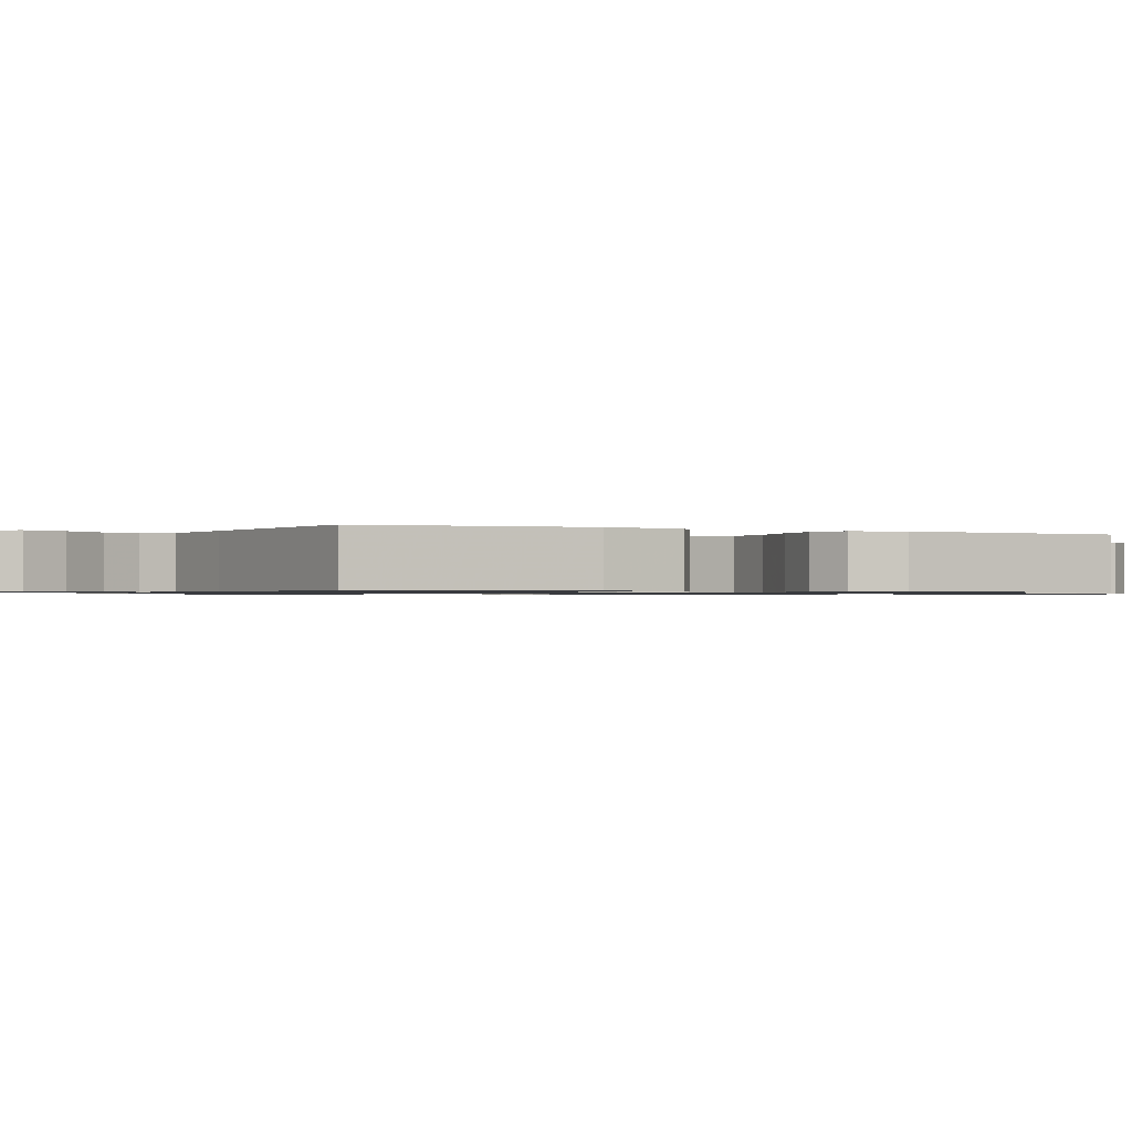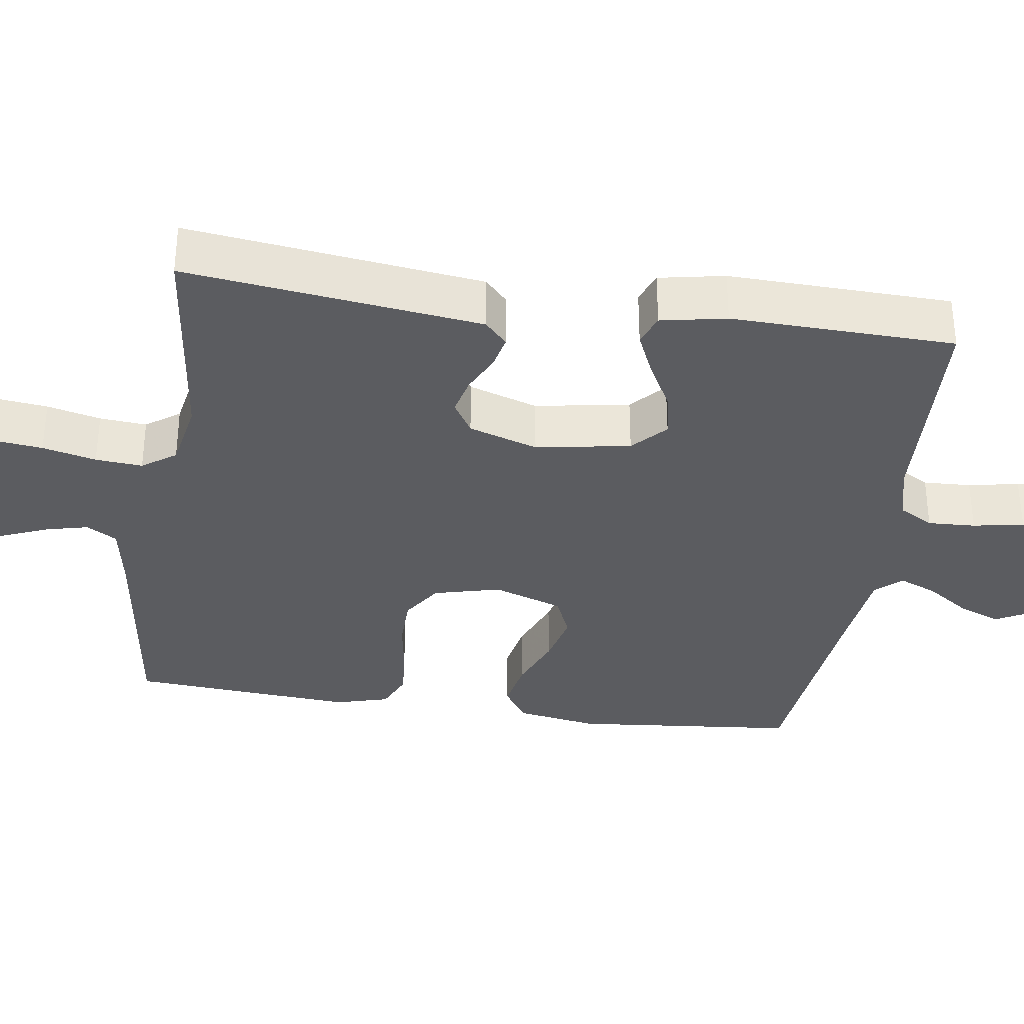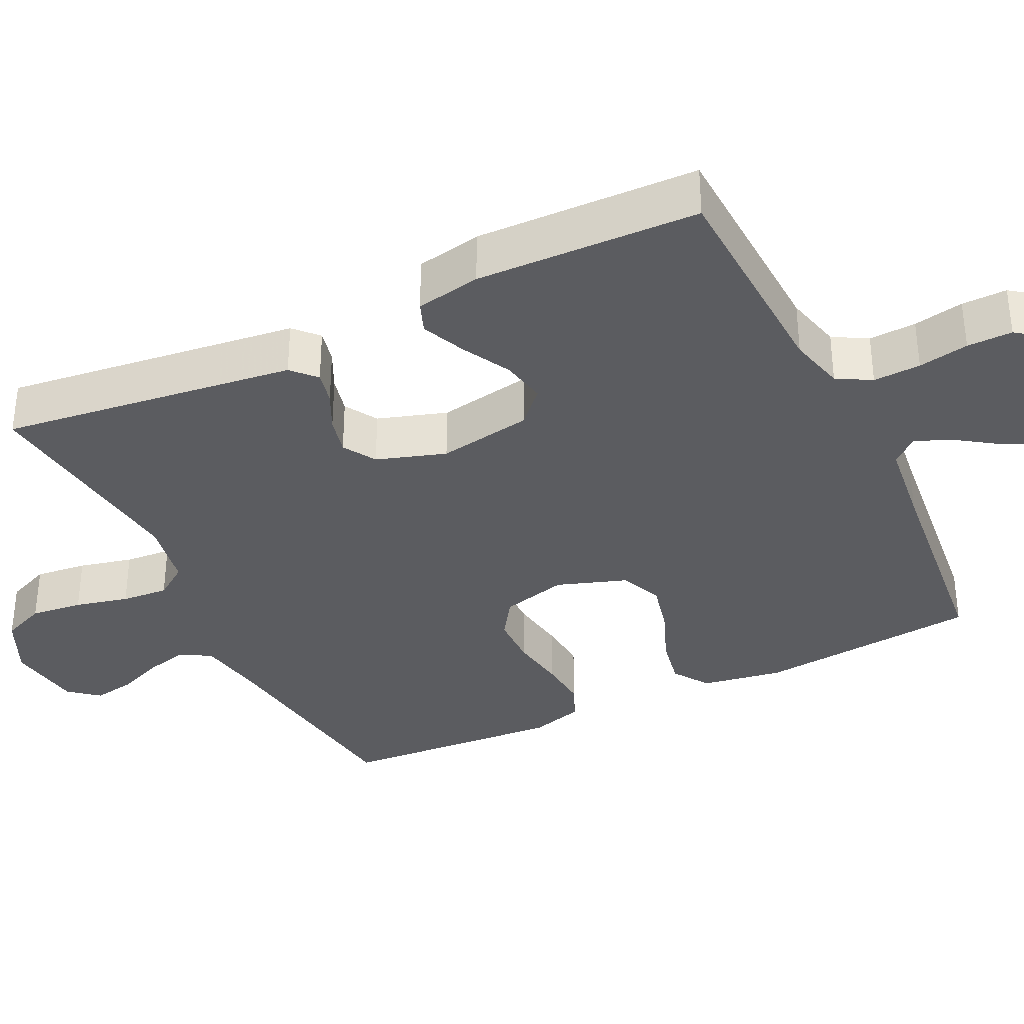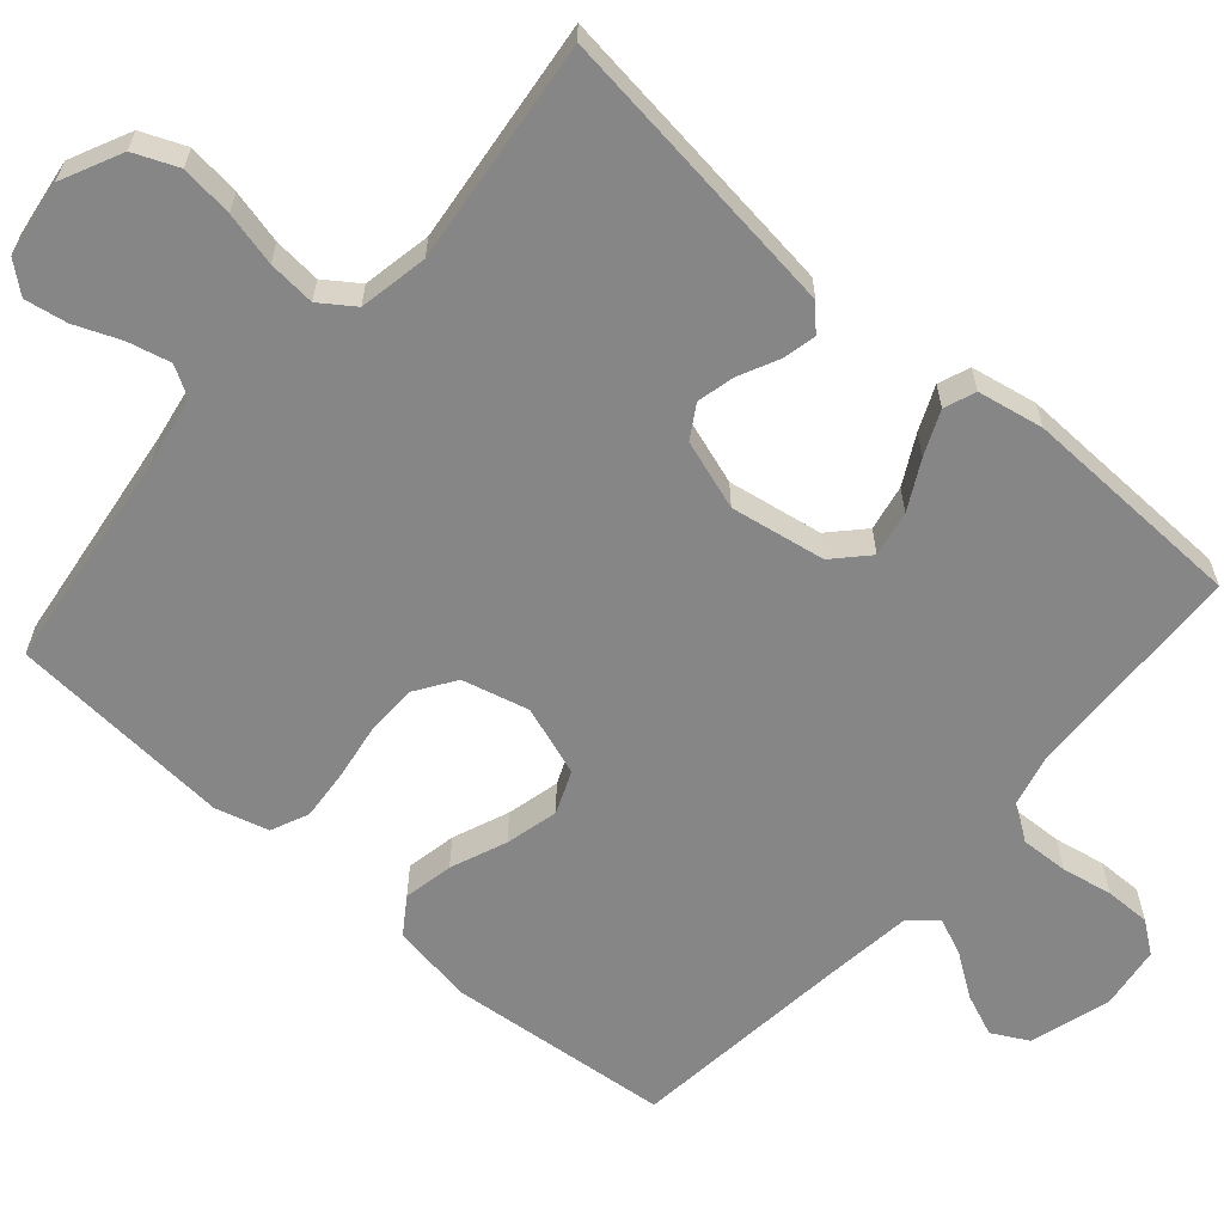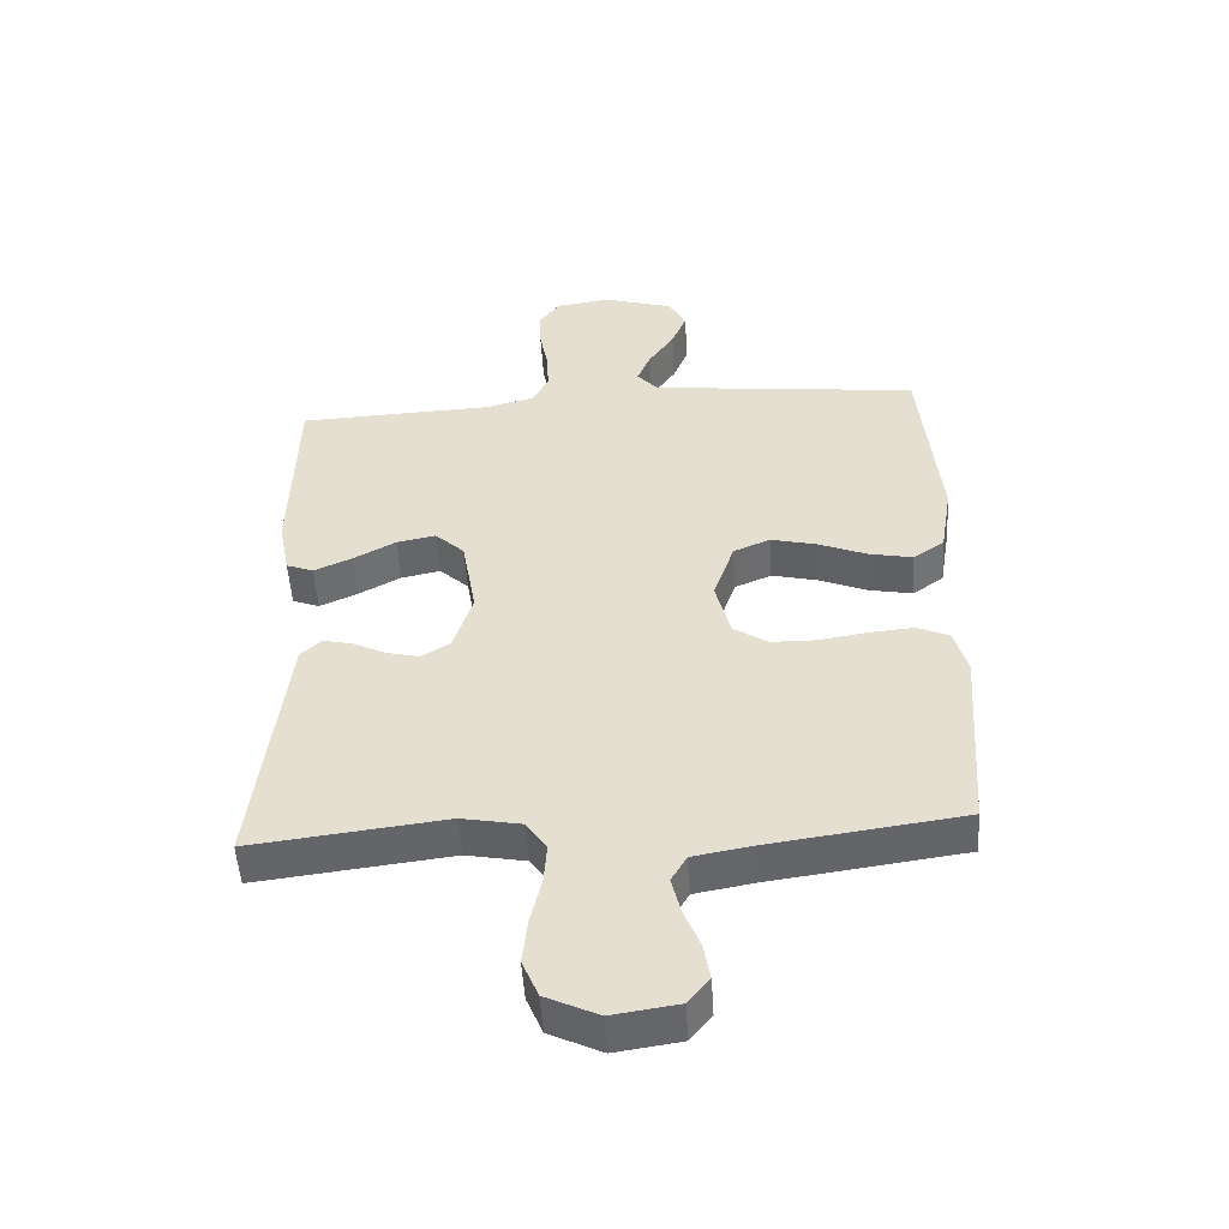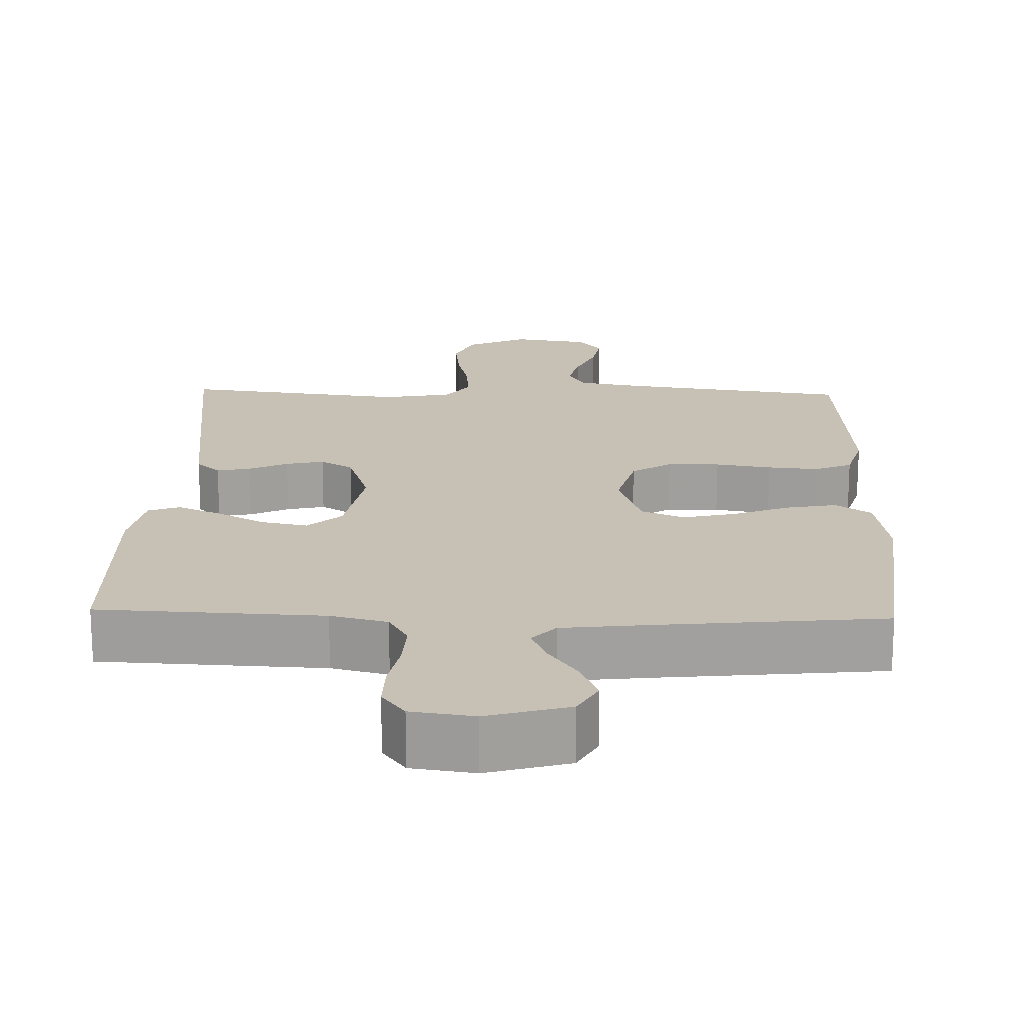
<metadata>
{"format":"obj","ext":"obj","renderer":"f3d","projection":"perspective","resolution":1024,"background":"white","views":[{"elev":-0.8,"azim":64.5,"up":"+Y"},{"elev":-34.5,"azim":-98.4,"up":"+Y"},{"elev":-35.1,"azim":-64.2,"up":"+Y"},{"elev":-62.2,"azim":-131.3,"up":"+Y"},{"elev":-50.7,"azim":3.5,"up":"+Z"},{"elev":18.6,"azim":1.8,"up":"+Y"}]}
</metadata>
<code>
v 0.5 0.07 0.5
v 0.53 0.07 0.2
v 0.512 0.07 0.091
v 0.464 0.07 0.058
v 0.397 0.07 0.071
v 0.322 0.07 0.101
v 0.251 0.07 0.118
v 0.194 0.07 0.094
v 0.162 0.07 0
v 0.185 0.07 -0.089
v 0.238 0.07 -0.124
v 0.308 0.07 -0.125
v 0.383 0.07 -0.113
v 0.451 0.07 -0.107
v 0.501 0.07 -0.129
v 0.521 0.07 -0.2
v 0.5 0.07 -0.5
v 0.2 0.07 -0.541
v 0.11 0.07 -0.557
v 0.086 0.07 -0.598
v 0.1 0.07 -0.655
v 0.125 0.07 -0.716
v 0.135 0.07 -0.773
v 0.102 0.07 -0.813
v 0 0.07 -0.828
v -0.081 0.07 -0.79
v -0.106 0.07 -0.731
v -0.098 0.07 -0.661
v -0.081 0.07 -0.589
v -0.076 0.07 -0.526
v -0.108 0.07 -0.481
v -0.2 0.07 -0.464
v -0.5 0.07 -0.5
v -0.463 0.07 -0.2
v -0.451 0.07 -0.103
v -0.419 0.07 -0.073
v -0.374 0.07 -0.083
v -0.322 0.07 -0.108
v -0.271 0.07 -0.12
v -0.227 0.07 -0.093
v -0.197 0.07 0
v -0.219 0.07 0.127
v -0.264 0.07 0.169
v -0.325 0.07 0.157
v -0.39 0.07 0.122
v -0.449 0.07 0.096
v -0.491 0.07 0.112
v -0.508 0.07 0.2
v -0.5 0.07 0.5
v -0.2 0.07 0.513
v -0.124 0.07 0.532
v -0.098 0.07 0.578
v -0.101 0.07 0.642
v -0.114 0.07 0.71
v -0.115 0.07 0.771
v -0.084 0.07 0.813
v 0 0.07 0.825
v 0.109 0.07 0.793
v 0.135 0.07 0.745
v 0.112 0.07 0.688
v 0.073 0.07 0.631
v 0.052 0.07 0.581
v 0.083 0.07 0.546
v 0.2 0.07 0.532
v 0.5 0 0.5
v 0.53 0 0.2
v 0.512 0 0.091
v 0.464 0 0.058
v 0.397 0 0.071
v 0.322 0 0.101
v 0.251 0 0.118
v 0.194 0 0.094
v 0.162 0 0
v 0.185 0 -0.089
v 0.238 0 -0.124
v 0.308 0 -0.125
v 0.383 0 -0.113
v 0.451 0 -0.107
v 0.501 0 -0.129
v 0.521 0 -0.2
v 0.5 0 -0.5
v 0.2 0 -0.541
v 0.11 0 -0.557
v 0.086 0 -0.598
v 0.1 0 -0.655
v 0.125 0 -0.716
v 0.135 0 -0.773
v 0.102 0 -0.813
v 0 0 -0.828
v -0.081 0 -0.79
v -0.106 0 -0.731
v -0.098 0 -0.661
v -0.081 0 -0.589
v -0.076 0 -0.526
v -0.108 0 -0.481
v -0.2 0 -0.464
v -0.5 0 -0.5
v -0.463 0 -0.2
v -0.451 0 -0.103
v -0.419 0 -0.073
v -0.374 0 -0.083
v -0.322 0 -0.108
v -0.271 0 -0.12
v -0.227 0 -0.093
v -0.197 0 0
v -0.219 0 0.127
v -0.264 0 0.169
v -0.325 0 0.157
v -0.39 0 0.122
v -0.449 0 0.096
v -0.491 0 0.112
v -0.508 0 0.2
v -0.5 0 0.5
v -0.2 0 0.513
v -0.124 0 0.532
v -0.098 0 0.578
v -0.101 0 0.642
v -0.114 0 0.71
v -0.115 0 0.771
v -0.084 0 0.813
v 0 0 0.825
v 0.109 0 0.793
v 0.135 0 0.745
v 0.112 0 0.688
v 0.073 0 0.631
v 0.052 0 0.581
v 0.083 0 0.546
v 0.2 0 0.532
f 59 60 61
f 58 59 61
f 57 58 61
f 56 57 61
f 55 56 61
f 54 55 61
f 53 54 61
f 52 53 61 62
f 51 52 62 63
f 48 49 50
f 47 48 50
f 46 47 50
f 45 46 50
f 44 45 50
f 51 63 64
f 50 51 64
f 44 50 64
f 43 44 64
f 36 37 38
f 35 36 38
f 34 35 38
f 33 34 38
f 32 33 38
f 31 32 38 39
f 30 31 39 40
f 27 28 29
f 26 27 29
f 25 26 29
f 24 25 29
f 23 24 29
f 22 23 29
f 21 22 29
f 20 21 29 30
f 30 40 41
f 20 30 41
f 19 20 41
f 16 17 18
f 15 16 18
f 14 15 18
f 13 14 18
f 12 13 18
f 11 12 18 19
f 4 5 6
f 3 4 6
f 2 3 6
f 1 2 6
f 64 1 6
f 64 6 7
f 64 7 8
f 43 64 8
f 42 43 8
f 19 41 42
f 11 19 42
f 10 11 42
f 9 10 42
f 8 9 42
f 125 124 123
f 125 123 122
f 125 122 121
f 125 121 120
f 125 120 119
f 125 119 118
f 125 118 117
f 126 125 117 116
f 127 126 116 115
f 114 113 112
f 114 112 111
f 114 111 110
f 114 110 109
f 114 109 108
f 128 127 115
f 128 115 114
f 128 114 108
f 128 108 107
f 102 101 100
f 102 100 99
f 102 99 98
f 102 98 97
f 102 97 96
f 103 102 96 95
f 104 103 95 94
f 93 92 91
f 93 91 90
f 93 90 89
f 93 89 88
f 93 88 87
f 93 87 86
f 93 86 85
f 94 93 85 84
f 105 104 94
f 105 94 84
f 105 84 83
f 82 81 80
f 82 80 79
f 82 79 78
f 82 78 77
f 82 77 76
f 83 82 76 75
f 70 69 68
f 70 68 67
f 70 67 66
f 70 66 65
f 70 65 128
f 71 70 128
f 72 71 128
f 72 128 107
f 72 107 106
f 106 105 83
f 106 83 75
f 106 75 74
f 106 74 73
f 106 73 72
f 1 65 66 2
f 2 66 67 3
f 3 67 68 4
f 4 68 69 5
f 5 69 70 6
f 6 70 71 7
f 7 71 72 8
f 8 72 73 9
f 9 73 74 10
f 10 74 75 11
f 11 75 76 12
f 12 76 77 13
f 13 77 78 14
f 14 78 79 15
f 15 79 80 16
f 16 80 81 17
f 17 81 82 18
f 18 82 83 19
f 19 83 84 20
f 20 84 85 21
f 21 85 86 22
f 22 86 87 23
f 23 87 88 24
f 24 88 89 25
f 25 89 90 26
f 26 90 91 27
f 27 91 92 28
f 28 92 93 29
f 29 93 94 30
f 30 94 95 31
f 31 95 96 32
f 32 96 97 33
f 33 97 98 34
f 34 98 99 35
f 35 99 100 36
f 36 100 101 37
f 37 101 102 38
f 38 102 103 39
f 39 103 104 40
f 40 104 105 41
f 41 105 106 42
f 42 106 107 43
f 43 107 108 44
f 44 108 109 45
f 45 109 110 46
f 46 110 111 47
f 47 111 112 48
f 48 112 113 49
f 49 113 114 50
f 50 114 115 51
f 51 115 116 52
f 52 116 117 53
f 53 117 118 54
f 54 118 119 55
f 55 119 120 56
f 56 120 121 57
f 57 121 122 58
f 58 122 123 59
f 59 123 124 60
f 60 124 125 61
f 61 125 126 62
f 62 126 127 63
f 63 127 128 64
f 64 128 65 1

</code>
